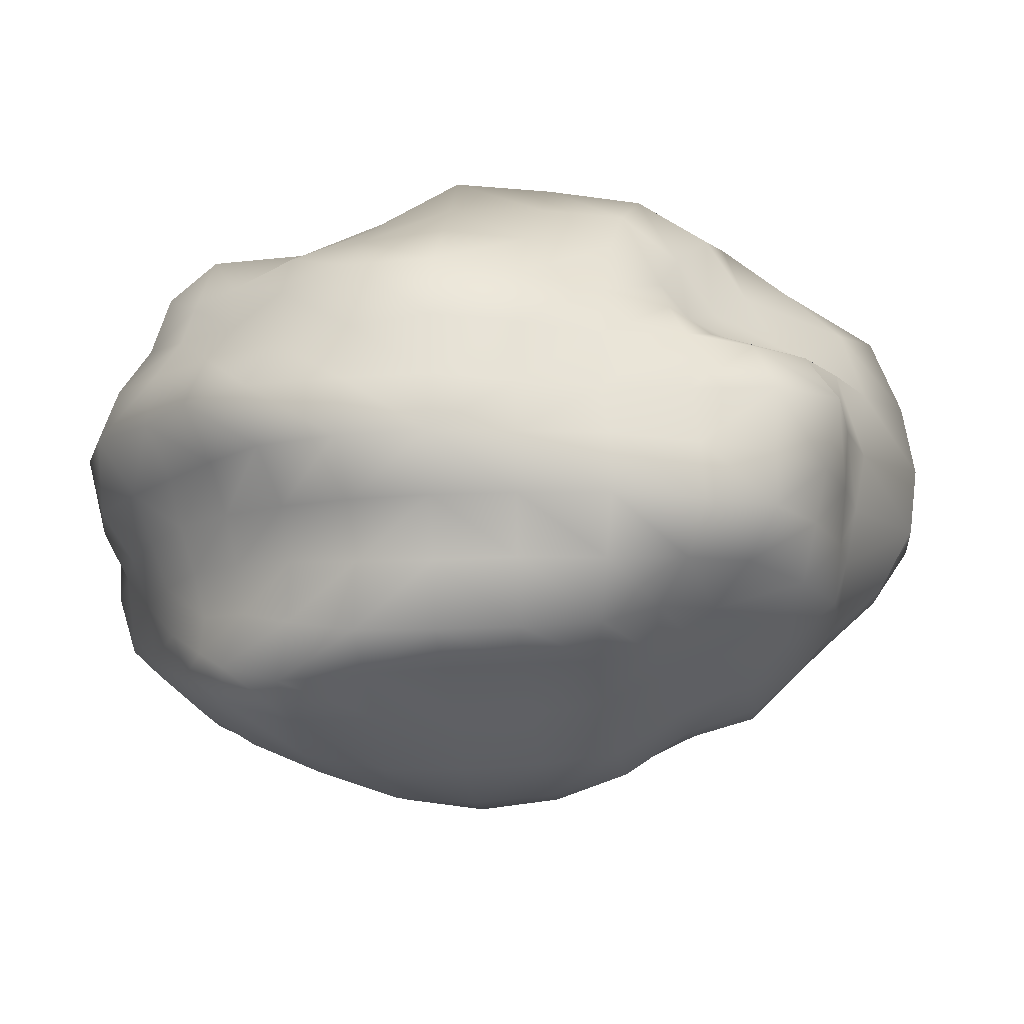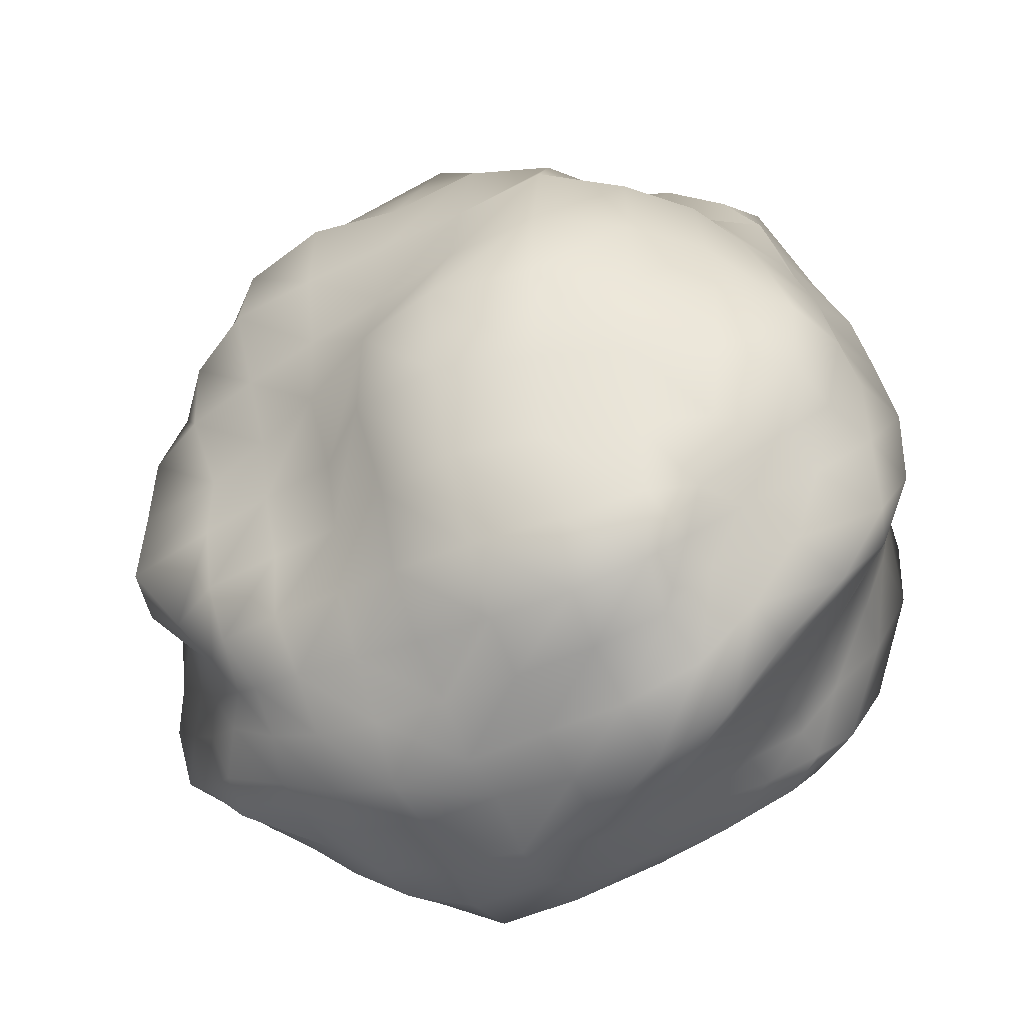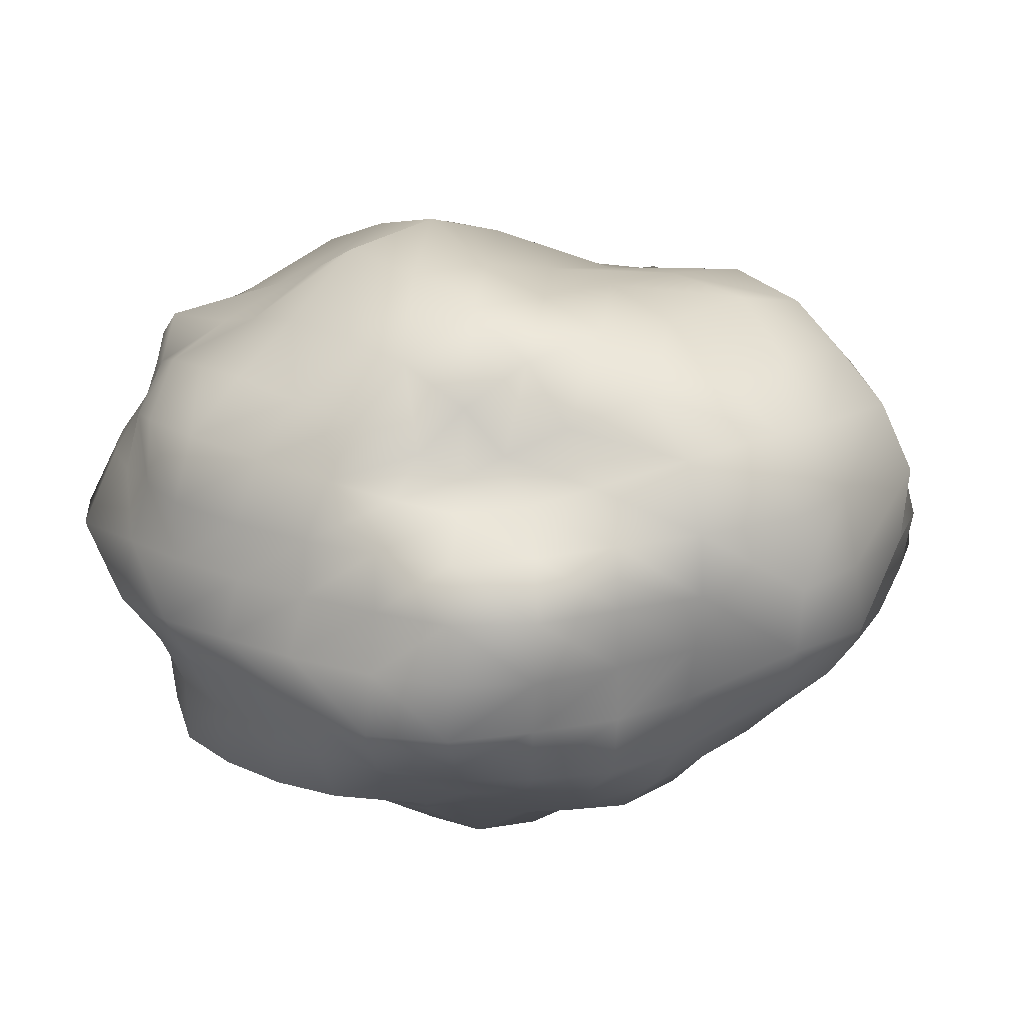
<metadata>
{"format":"obj","ext":"obj","renderer":"f3d","projection":"perspective","resolution":1024,"background":"white","views":[{"elev":-14.9,"azim":-83.8,"up":"+Y"},{"elev":-46.2,"azim":-152.8,"up":"+Z"},{"elev":18.2,"azim":-40.0,"up":"+Y"}]}
</metadata>
<code>
o Mesh
v -0.9688 0.3138 -0.01404
v -0.9321 0.3163 0.1747
v -0.886 0.4435 0.1673
v -0.9287 0.4515 -0.01317
v -0.8869 0.5753 0.171
v -0.928 0.5857 -0.01376
v -0.823 0.7101 0.1695
v -0.8778 0.732 -0.0154
v -0.7222 0.8291 0.175
v -0.7446 0.8476 -0.01116
v -0.8895 0.3184 0.3667
v -0.8336 0.439 0.3442
v -0.8235 0.5653 0.3422
v -0.76 0.6889 0.3418
v -0.6958 0.8116 0.3594
v -0.8134 0.3148 0.5562
v -0.7821 0.4453 0.5379
v -0.774 0.5737 0.5279
v -0.69 0.6661 0.4898
v -0.606 0.7484 0.4695
v -0.7245 0.315 0.7175
v -0.7336 0.457 0.7242
v -0.6841 0.5687 0.6743
v -0.585 0.6341 0.581
v -0.5306 0.6937 0.5272
v -0.9309 0.4467 -0.2049
v -0.9612 0.3092 -0.211
v -0.9308 0.4379 -0.4154
v -0.8892 0.3131 -0.3922
v -0.8236 0.433 -0.5735
v -0.7538 0.3188 -0.5262
v -0.6755 0.4326 -0.6974
v -0.6256 0.3191 -0.6474
v -0.8858 0.5799 -0.1967
v -0.8352 0.5647 -0.3716
v -0.767 0.5542 -0.5385
v -0.6584 0.5521 -0.6847
v -0.8672 0.7271 -0.2054
v -0.7982 0.6958 -0.367
v -0.6919 0.6543 -0.494
v -0.6089 0.6512 -0.6362
v -0.731 0.8334 -0.1941
v -0.698 0.8098 -0.3649
v -0.6385 0.7662 -0.5114
v -0.5891 0.7355 -0.6147
v -0.8743 0.1917 -0.1923
v -0.9013 0.1899 -0.01426
v -0.815 0.06978 -0.1859
v -0.835 0.06367 -0.01437
v -0.8077 -0.07917 -0.1902
v -0.8141 -0.08268 -0.0137
v -0.6732 -0.1496 -0.1893
v -0.6496 -0.1335 -0.01757
v -0.7973 0.2016 -0.3525
v -0.7595 0.08546 -0.34
v -0.7397 -0.04348 -0.3475
v -0.6913 -0.1631 -0.3766
v -0.7059 0.2094 -0.4974
v -0.671 0.1044 -0.4767
v -0.6376 -4e-05 -0.4688
v -0.6263 -0.1168 -0.5167
v -0.6029 0.2116 -0.6254
v -0.574 0.1112 -0.5968
v -0.5512 0.01292 -0.5759
v -0.5545 -0.07016 -0.5838
v -0.888 0.1924 0.1699
v -0.8712 0.1924 0.3697
v -0.8363 0.1837 0.5677
v -0.731 0.1895 0.7199
v -0.8273 0.06772 0.1641
v -0.8156 0.06457 0.3545
v -0.7758 0.06983 0.5248
v -0.6582 0.08709 0.6532
v -0.7958 -0.0773 0.1678
v -0.7575 -0.06252 0.339
v -0.6565 -0.00933 0.4557
v -0.5745 0.001552 0.5727
v -0.6348 -0.1253 0.1532
v -0.6175 -0.119 0.3119
v -0.5767 -0.09876 0.4428
v -0.5274 -0.05853 0.5244
v 0.009629 0.3163 -0.9319
v -0.1749 0.3155 -0.9229
v -0.1756 0.4412 -0.8903
v 0.008805 0.4394 -0.8684
v -0.1689 0.5618 -0.8514
v 0.01208 0.5685 -0.8633
v -0.1605 0.6782 -0.7809
v 0.01044 0.6788 -0.7812
v -0.1666 0.8091 -0.7285
v 0.01498 0.7969 -0.7055
v -0.354 0.3169 -0.8792
v -0.3733 0.44 -0.9104
v -0.3557 0.5602 -0.8452
v -0.3403 0.6727 -0.77
v -0.3587 0.8124 -0.738
v -0.4965 0.3208 -0.765
v -0.5454 0.4403 -0.8419
v -0.5306 0.5606 -0.8016
v -0.5024 0.6664 -0.7371
v -0.5205 0.786 -0.6886
v 0.1854 0.4419 -0.8756
v 0.1913 0.317 -0.8979
v 0.3604 0.4398 -0.8403
v 0.3654 0.3198 -0.8547
v 0.503 0.4312 -0.737
v 0.5023 0.3182 -0.74
v 0.6708 0.4355 -0.6701
v 0.6319 0.319 -0.6345
v 0.1872 0.5715 -0.8753
v 0.3506 0.5577 -0.8117
v 0.4988 0.542 -0.7201
v 0.6448 0.5428 -0.6483
v 0.1801 0.6748 -0.7713
v 0.3364 0.6614 -0.7332
v 0.4703 0.6355 -0.6632
v 0.5845 0.6263 -0.5884
v 0.1789 0.774 -0.6666
v 0.336 0.7592 -0.6375
v 0.4662 0.7258 -0.594
v 0.5395 0.6853 -0.5429
v 0.1946 0.1863 -0.9243
v 0.01018 0.1894 -0.9262
v 0.1921 0.05112 -0.8837
v 0.00678 0.05556 -0.8847
v 0.1775 -0.04104 -0.7683
v 0.009447 -0.03998 -0.7703
v 0.1666 -0.1113 -0.6343
v 0.007491 -0.1341 -0.6647
v 0.3603 0.1992 -0.8462
v 0.3456 0.08238 -0.7934
v 0.344 -0.03429 -0.7349
v 0.3231 -0.09954 -0.6143
v 0.499 0.2074 -0.7388
v 0.475 0.1056 -0.6954
v 0.4689 -0.006859 -0.6631
v 0.4644 -0.09472 -0.5984
v 0.6199 0.2117 -0.6235
v 0.5935 0.1118 -0.5957
v 0.5582 0.02239 -0.5606
v 0.5331 -0.05086 -0.5397
v -0.1634 0.1998 -0.8619
v -0.3271 0.2057 -0.8079
v -0.473 0.2102 -0.725
v -0.1644 0.07031 -0.8438
v -0.3153 0.09254 -0.7656
v -0.4538 0.1053 -0.6901
v -0.1607 -0.04102 -0.7732
v -0.3254 -0.03093 -0.7465
v -0.4529 -0.004776 -0.6718
v -0.1596 -0.1332 -0.6643
v -0.3236 -0.1222 -0.6536
v -0.4735 -0.1021 -0.6331
v 0.9233 0.3198 -0.01677
v 0.9669 0.322 -0.2111
v 0.8782 0.4413 -0.1909
v 0.8992 0.4472 -0.01701
v 0.7971 0.5497 -0.1778
v 0.8479 0.5662 -0.01774
v 0.8043 0.6994 -0.2059
v 0.8138 0.7025 -0.02869
v 0.7463 0.8548 -0.2312
v 0.7464 0.8408 -0.03183
v 0.9133 0.3218 -0.3991
v 0.8324 0.4348 -0.3649
v 0.751 0.5388 -0.3339
v 0.6942 0.643 -0.3258
v 0.6578 0.7853 -0.3673
v 0.7668 0.32 -0.5233
v 0.7883 0.4355 -0.5436
v 0.7074 0.5357 -0.4941
v 0.6496 0.6285 -0.466
v 0.5901 0.7287 -0.4685
v 0.8539 0.4383 0.1609
v 0.8948 0.3155 0.1689
v 0.8403 0.4395 0.3454
v 0.8714 0.3154 0.3514
v 0.7958 0.4407 0.5298
v 0.7999 0.3187 0.5318
v 0.7283 0.4403 0.7071
v 0.7401 0.3137 0.7169
v 0.8282 0.5622 0.1601
v 0.8193 0.5666 0.3516
v 0.7718 0.5603 0.5162
v 0.6803 0.5563 0.6584
v 0.7925 0.6919 0.1621
v 0.7714 0.6847 0.345
v 0.7126 0.6639 0.4881
v 0.63 0.6559 0.6063
v 0.7414 0.8386 0.1604
v 0.6991 0.8027 0.3419
v 0.641 0.7555 0.4822
v 0.6039 0.7288 0.5776
v 0.8865 0.1931 0.1677
v 0.9161 0.1899 -0.01783
v 0.8148 0.07889 0.1582
v 0.8439 0.06889 -0.01677
v 0.7325 -0.02341 0.1519
v 0.7547 -0.03418 -0.01588
v 0.6252 -0.1056 0.1455
v 0.6405 -0.1178 -0.01421
v 0.8595 0.1926 0.3429
v 0.7935 0.07598 0.3249
v 0.7194 -0.02739 0.3137
v 0.6121 -0.09924 0.2986
v 0.7685 0.2018 0.5057
v 0.7171 0.08913 0.4701
v 0.6606 -0.005948 0.4435
v 0.5711 -0.0704 0.4212
v 0.6983 0.1979 0.6759
v 0.6243 0.09868 0.6
v 0.5654 0.0185 0.5394
v 0.5211 -0.03423 0.4955
v 0.9442 0.1847 -0.2006
v 0.8451 0.2003 -0.369
v 0.7469 0.2042 -0.5106
v 0.8531 0.06021 -0.189
v 0.7743 0.08825 -0.344
v 0.7088 0.09613 -0.4913
v 0.7675 -0.04595 -0.1812
v 0.7112 -0.0182 -0.3304
v 0.6476 0.004795 -0.4628
v 0.6439 -0.1226 -0.1738
v 0.6411 -0.1248 -0.3351
v 0.5773 -0.08034 -0.4548
v -0.000383 0.3095 1.041
v 0.2112 0.3091 1.039
v 0.2171 0.4534 1.01
v -0.004238 0.4582 1.058
v 0.2135 0.61 0.9695
v -0.002883 0.6194 1.03
v 0.2131 0.7643 0.9033
v -0.000637 0.7912 0.961
v 0.22 0.8863 0.7635
v 0.008157 0.884 0.7779
v 0.3982 0.3186 0.9014
v 0.4267 0.4544 0.9544
v 0.4505 0.6192 0.9546
v 0.448 0.757 0.8636
v 0.431 0.866 0.7371
v 0.5879 0.3164 0.8228
v 0.6016 0.4534 0.8433
v 0.5853 0.5851 0.8113
v 0.5713 0.7018 0.7433
v 0.5598 0.7963 0.6612
v -0.1868 0.45 0.9282
v -0.1808 0.3189 0.9038
v -0.3858 0.4538 0.8843
v -0.3792 0.3179 0.8747
v -0.6002 0.4679 0.8613
v -0.5773 0.3159 0.8283
v -0.1992 0.5967 0.9345
v -0.38 0.5916 0.8626
v -0.5477 0.5822 0.7892
v -0.1952 0.7503 0.8816
v -0.3314 0.6802 0.7358
v -0.4623 0.6423 0.6528
v -0.1878 0.8659 0.7531
v -0.3432 0.8002 0.659
v -0.4529 0.7394 0.577
v -0.176 0.191 0.8775
v 0.004275 0.1713 0.9647
v -0.1724 0.0552 0.8512
v 0.009805 0.06183 0.8388
v -0.1651 -0.05715 0.7651
v 0.01038 -0.04541 0.7449
v -0.1595 -0.1506 0.6588
v 0.01153 -0.1423 0.6455
v -0.3692 0.1884 0.8608
v -0.3629 0.05544 0.8429
v -0.3327 -0.03777 0.731
v -0.3188 -0.1258 0.6305
v -0.5626 0.192 0.8018
v -0.5351 0.06399 0.7707
v -0.4753 -0.01556 0.6702
v -0.4386 -0.07881 0.5688
v 0.2025 0.1785 0.9515
v 0.3894 0.1938 0.8754
v 0.5585 0.1977 0.7889
v 0.1877 0.06803 0.8303
v 0.3566 0.08592 0.7862
v 0.5018 0.09774 0.7064
v 0.1743 -0.03313 0.7254
v 0.3225 -0.003194 0.6764
v 0.4517 0.01605 0.6168
v 0.166 -0.108 0.6053
v 0.3083 -0.08043 0.5685
v 0.4313 -0.05373 0.5289
v 0.01206 -0.3509 -0.009983
v 0.006436 -0.3305 0.1727
v -0.1779 -0.3469 0.1768
v -0.1789 -0.3617 -0.007771
v -0.3447 -0.3009 0.1701
v -0.3519 -0.3099 -0.009482
v -0.4942 -0.2119 0.1593
v -0.5018 -0.2147 -0.01309
v 0.006878 -0.2615 0.3392
v -0.1733 -0.3003 0.3509
v -0.3386 -0.2751 0.3406
v -0.4767 -0.1867 0.3138
v 0.0087 -0.1873 0.486
v -0.1577 -0.2007 0.4977
v -0.3165 -0.1838 0.4837
v -0.4424 -0.1289 0.4442
v -0.1784 -0.3459 -0.1946
v 0.01164 -0.3246 -0.1914
v -0.1719 -0.2806 -0.3804
v 0.00526 -0.2542 -0.3655
v -0.165 -0.2124 -0.5378
v 0.004683 -0.2014 -0.5273
v -0.3593 -0.3076 -0.1922
v -0.3536 -0.272 -0.3775
v -0.3373 -0.2001 -0.5326
v -0.5143 -0.2174 -0.1879
v -0.5345 -0.2207 -0.3783
v -0.5151 -0.1751 -0.5355
v 0.1895 -0.2892 -0.187
v 0.1943 -0.3149 -0.01285
v 0.3594 -0.2558 -0.1865
v 0.3571 -0.2498 -0.01464
v 0.5131 -0.2023 -0.182
v 0.5046 -0.1841 -0.01404
v 0.1742 -0.2245 -0.3475
v 0.3505 -0.2275 -0.3493
v 0.526 -0.2211 -0.358
v 0.168 -0.1761 -0.5011
v 0.3261 -0.1604 -0.4863
v 0.4917 -0.1723 -0.498
v 0.1848 -0.2808 0.1631
v 0.1748 -0.2293 0.324
v 0.1672 -0.1693 0.4684
v 0.3436 -0.2233 0.1518
v 0.3294 -0.1908 0.3071
v 0.3149 -0.1435 0.4472
v 0.4905 -0.1678 0.1447
v 0.4734 -0.1464 0.2945
v 0.4473 -0.1088 0.4236
v 0.01963 1.083 -0.01145
v 0.01362 1.025 0.1913
v 0.2134 0.9962 0.1765
v 0.212 0.9846 -0.01467
v 0.4029 0.9611 0.1668
v 0.38 0.9173 -0.01478
v 0.5905 0.912 0.1649
v 0.5465 0.8642 -0.01781
v 0.02004 1.021 0.3952
v 0.2258 1.016 0.3871
v 0.4363 0.9969 0.3888
v 0.5964 0.9145 0.3648
v 0.01741 0.9716 0.5965
v 0.2314 0.9965 0.6102
v 0.4378 0.9534 0.5923
v 0.5609 0.8622 0.5312
v 0.1891 0.9251 -0.1916
v 0.03056 1.072 -0.2262
v 0.181 0.8901 -0.3691
v 0.01478 0.9732 -0.4104
v 0.1834 0.8509 -0.5316
v 0.01961 0.9007 -0.5842
v 0.369 0.8976 -0.1891
v 0.3528 0.8632 -0.3529
v 0.3519 0.8427 -0.522
v 0.5425 0.8721 -0.1958
v 0.5298 0.8547 -0.365
v 0.5048 0.8157 -0.506
v -0.1731 1.092 -0.2278
v -0.1816 1.137 -0.01867
v -0.3835 1.013 -0.211
v -0.4136 1.095 -0.0236
v -0.571 0.9225 -0.2009
v -0.593 0.9563 -0.01656
v -0.1753 1.021 -0.4319
v -0.3628 0.9431 -0.3927
v -0.5423 0.8783 -0.373
v -0.17 0.9175 -0.6062
v -0.3597 0.8771 -0.5827
v -0.5551 0.8617 -0.5752
v -0.187 1.064 0.1922
v -0.1894 1.022 0.4
v -0.1954 0.9819 0.6039
v -0.4055 1.07 0.1977
v -0.4028 1.032 0.4104
v -0.3811 0.9366 0.5672
v -0.5866 0.951 0.1931
v -0.5744 0.9287 0.3805
v -0.507 0.8413 0.5052
f 1 2 3 4
f 4 3 5 6
f 6 5 7 8
f 8 7 9 10
f 2 11 12 3
f 3 12 13 5
f 5 13 14 7
f 7 14 15 9
f 11 16 17 12
f 12 17 18 13
f 13 18 19 14
f 14 19 20 15
f 16 21 22 17
f 17 22 23 18
f 18 23 24 19
f 19 24 25 20
f 1 4 26 27
f 27 26 28 29
f 29 28 30 31
f 31 30 32 33
f 4 6 34 26
f 26 34 35 28
f 28 35 36 30
f 30 36 37 32
f 6 8 38 34
f 34 38 39 35
f 35 39 40 36
f 36 40 41 37
f 8 10 42 38
f 38 42 43 39
f 39 43 44 40
f 40 44 45 41
f 1 27 46 47
f 47 46 48 49
f 49 48 50 51
f 51 50 52 53
f 27 29 54 46
f 46 54 55 48
f 48 55 56 50
f 50 56 57 52
f 29 31 58 54
f 54 58 59 55
f 55 59 60 56
f 56 60 61 57
f 31 33 62 58
f 58 62 63 59
f 59 63 64 60
f 60 64 65 61
f 1 47 66 2
f 2 66 67 11
f 11 67 68 16
f 16 68 69 21
f 47 49 70 66
f 66 70 71 67
f 67 71 72 68
f 68 72 73 69
f 49 51 74 70
f 70 74 75 71
f 71 75 76 72
f 72 76 77 73
f 51 53 78 74
f 74 78 79 75
f 75 79 80 76
f 76 80 81 77
f 82 83 84 85
f 85 84 86 87
f 87 86 88 89
f 89 88 90 91
f 83 92 93 84
f 84 93 94 86
f 86 94 95 88
f 88 95 96 90
f 92 97 98 93
f 93 98 99 94
f 94 99 100 95
f 95 100 101 96
f 97 33 32 98
f 98 32 37 99
f 99 37 41 100
f 100 41 45 101
f 82 85 102 103
f 103 102 104 105
f 105 104 106 107
f 107 106 108 109
f 85 87 110 102
f 102 110 111 104
f 104 111 112 106
f 106 112 113 108
f 87 89 114 110
f 110 114 115 111
f 111 115 116 112
f 112 116 117 113
f 89 91 118 114
f 114 118 119 115
f 115 119 120 116
f 116 120 121 117
f 82 103 122 123
f 123 122 124 125
f 125 124 126 127
f 127 126 128 129
f 103 105 130 122
f 122 130 131 124
f 124 131 132 126
f 126 132 133 128
f 105 107 134 130
f 130 134 135 131
f 131 135 136 132
f 132 136 137 133
f 107 109 138 134
f 134 138 139 135
f 135 139 140 136
f 136 140 141 137
f 82 123 142 83
f 83 142 143 92
f 92 143 144 97
f 97 144 62 33
f 123 125 145 142
f 142 145 146 143
f 143 146 147 144
f 144 147 63 62
f 125 127 148 145
f 145 148 149 146
f 146 149 150 147
f 147 150 64 63
f 127 129 151 148
f 148 151 152 149
f 149 152 153 150
f 150 153 65 64
f 154 155 156 157
f 157 156 158 159
f 159 158 160 161
f 161 160 162 163
f 155 164 165 156
f 156 165 166 158
f 158 166 167 160
f 160 167 168 162
f 164 169 170 165
f 165 170 171 166
f 166 171 172 167
f 167 172 173 168
f 169 109 108 170
f 170 108 113 171
f 171 113 117 172
f 172 117 121 173
f 154 157 174 175
f 175 174 176 177
f 177 176 178 179
f 179 178 180 181
f 157 159 182 174
f 174 182 183 176
f 176 183 184 178
f 178 184 185 180
f 159 161 186 182
f 182 186 187 183
f 183 187 188 184
f 184 188 189 185
f 161 163 190 186
f 186 190 191 187
f 187 191 192 188
f 188 192 193 189
f 154 175 194 195
f 195 194 196 197
f 197 196 198 199
f 199 198 200 201
f 175 177 202 194
f 194 202 203 196
f 196 203 204 198
f 198 204 205 200
f 177 179 206 202
f 202 206 207 203
f 203 207 208 204
f 204 208 209 205
f 179 181 210 206
f 206 210 211 207
f 207 211 212 208
f 208 212 213 209
f 154 195 214 155
f 155 214 215 164
f 164 215 216 169
f 169 216 138 109
f 195 197 217 214
f 214 217 218 215
f 215 218 219 216
f 216 219 139 138
f 197 199 220 217
f 217 220 221 218
f 218 221 222 219
f 219 222 140 139
f 199 201 223 220
f 220 223 224 221
f 221 224 225 222
f 222 225 141 140
f 226 227 228 229
f 229 228 230 231
f 231 230 232 233
f 233 232 234 235
f 227 236 237 228
f 228 237 238 230
f 230 238 239 232
f 232 239 240 234
f 236 241 242 237
f 237 242 243 238
f 238 243 244 239
f 239 244 245 240
f 241 181 180 242
f 242 180 185 243
f 243 185 189 244
f 244 189 193 245
f 226 229 246 247
f 247 246 248 249
f 249 248 250 251
f 251 250 22 21
f 229 231 252 246
f 246 252 253 248
f 248 253 254 250
f 250 254 23 22
f 231 233 255 252
f 252 255 256 253
f 253 256 257 254
f 254 257 24 23
f 233 235 258 255
f 255 258 259 256
f 256 259 260 257
f 257 260 25 24
f 226 247 261 262
f 262 261 263 264
f 264 263 265 266
f 266 265 267 268
f 247 249 269 261
f 261 269 270 263
f 263 270 271 265
f 265 271 272 267
f 249 251 273 269
f 269 273 274 270
f 270 274 275 271
f 271 275 276 272
f 251 21 69 273
f 273 69 73 274
f 274 73 77 275
f 275 77 81 276
f 226 262 277 227
f 227 277 278 236
f 236 278 279 241
f 241 279 210 181
f 262 264 280 277
f 277 280 281 278
f 278 281 282 279
f 279 282 211 210
f 264 266 283 280
f 280 283 284 281
f 281 284 285 282
f 282 285 212 211
f 266 268 286 283
f 283 286 287 284
f 284 287 288 285
f 285 288 213 212
f 289 290 291 292
f 292 291 293 294
f 294 293 295 296
f 296 295 78 53
f 290 297 298 291
f 291 298 299 293
f 293 299 300 295
f 295 300 79 78
f 297 301 302 298
f 298 302 303 299
f 299 303 304 300
f 300 304 80 79
f 301 268 267 302
f 302 267 272 303
f 303 272 276 304
f 304 276 81 80
f 289 292 305 306
f 306 305 307 308
f 308 307 309 310
f 310 309 151 129
f 292 294 311 305
f 305 311 312 307
f 307 312 313 309
f 309 313 152 151
f 294 296 314 311
f 311 314 315 312
f 312 315 316 313
f 313 316 153 152
f 296 53 52 314
f 314 52 57 315
f 315 57 61 316
f 316 61 65 153
f 289 306 317 318
f 318 317 319 320
f 320 319 321 322
f 322 321 223 201
f 306 308 323 317
f 317 323 324 319
f 319 324 325 321
f 321 325 224 223
f 308 310 326 323
f 323 326 327 324
f 324 327 328 325
f 325 328 225 224
f 310 129 128 326
f 326 128 133 327
f 327 133 137 328
f 328 137 141 225
f 289 318 329 290
f 290 329 330 297
f 297 330 331 301
f 301 331 286 268
f 318 320 332 329
f 329 332 333 330
f 330 333 334 331
f 331 334 287 286
f 320 322 335 332
f 332 335 336 333
f 333 336 337 334
f 334 337 288 287
f 322 201 200 335
f 335 200 205 336
f 336 205 209 337
f 337 209 213 288
f 338 339 340 341
f 341 340 342 343
f 343 342 344 345
f 345 344 190 163
f 339 346 347 340
f 340 347 348 342
f 342 348 349 344
f 344 349 191 190
f 346 350 351 347
f 347 351 352 348
f 348 352 353 349
f 349 353 192 191
f 350 235 234 351
f 351 234 240 352
f 352 240 245 353
f 353 245 193 192
f 338 341 354 355
f 355 354 356 357
f 357 356 358 359
f 359 358 118 91
f 341 343 360 354
f 354 360 361 356
f 356 361 362 358
f 358 362 119 118
f 343 345 363 360
f 360 363 364 361
f 361 364 365 362
f 362 365 120 119
f 345 163 162 363
f 363 162 168 364
f 364 168 173 365
f 365 173 121 120
f 338 355 366 367
f 367 366 368 369
f 369 368 370 371
f 371 370 42 10
f 355 357 372 366
f 366 372 373 368
f 368 373 374 370
f 370 374 43 42
f 357 359 375 372
f 372 375 376 373
f 373 376 377 374
f 374 377 44 43
f 359 91 90 375
f 375 90 96 376
f 376 96 101 377
f 377 101 45 44
f 338 367 378 339
f 339 378 379 346
f 346 379 380 350
f 350 380 258 235
f 367 369 381 378
f 378 381 382 379
f 379 382 383 380
f 380 383 259 258
f 369 371 384 381
f 381 384 385 382
f 382 385 386 383
f 383 386 260 259
f 371 10 9 384
f 384 9 15 385
f 385 15 20 386
f 386 20 25 260

</code>
